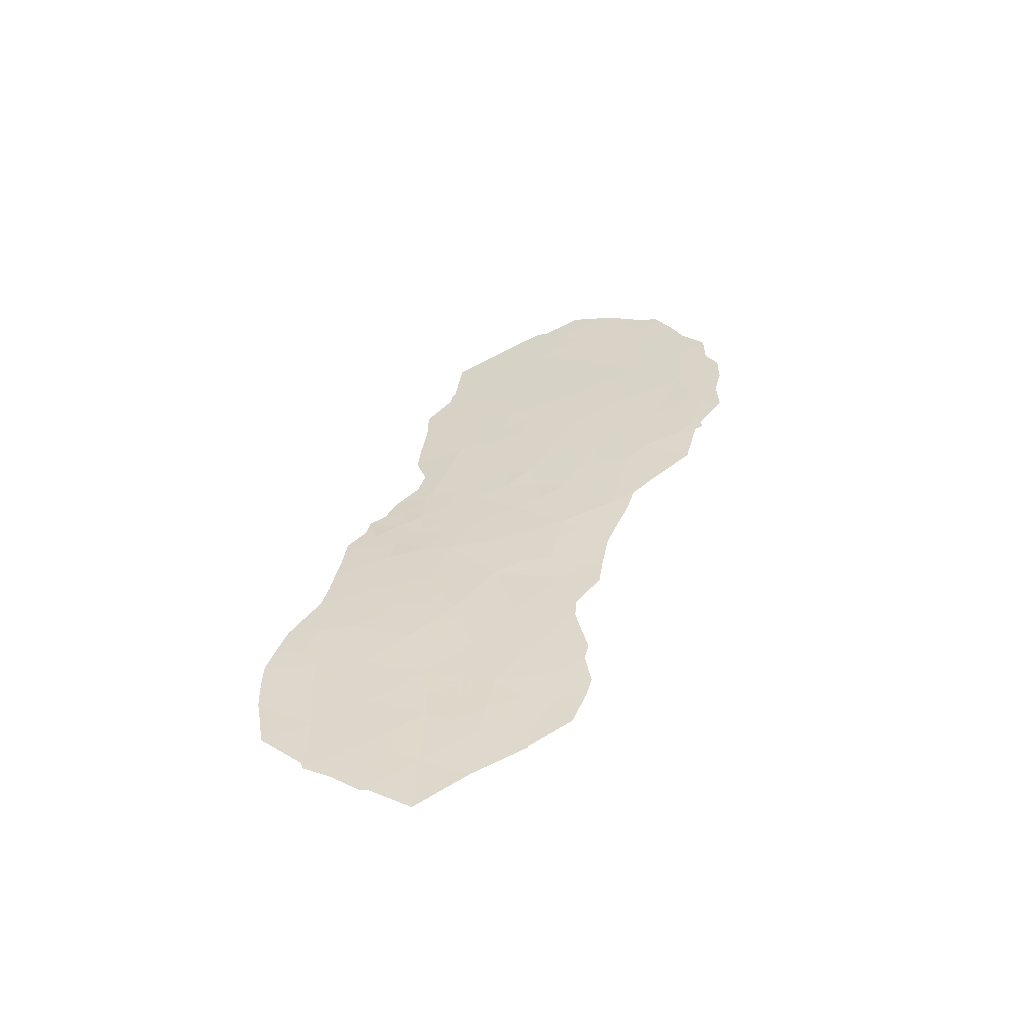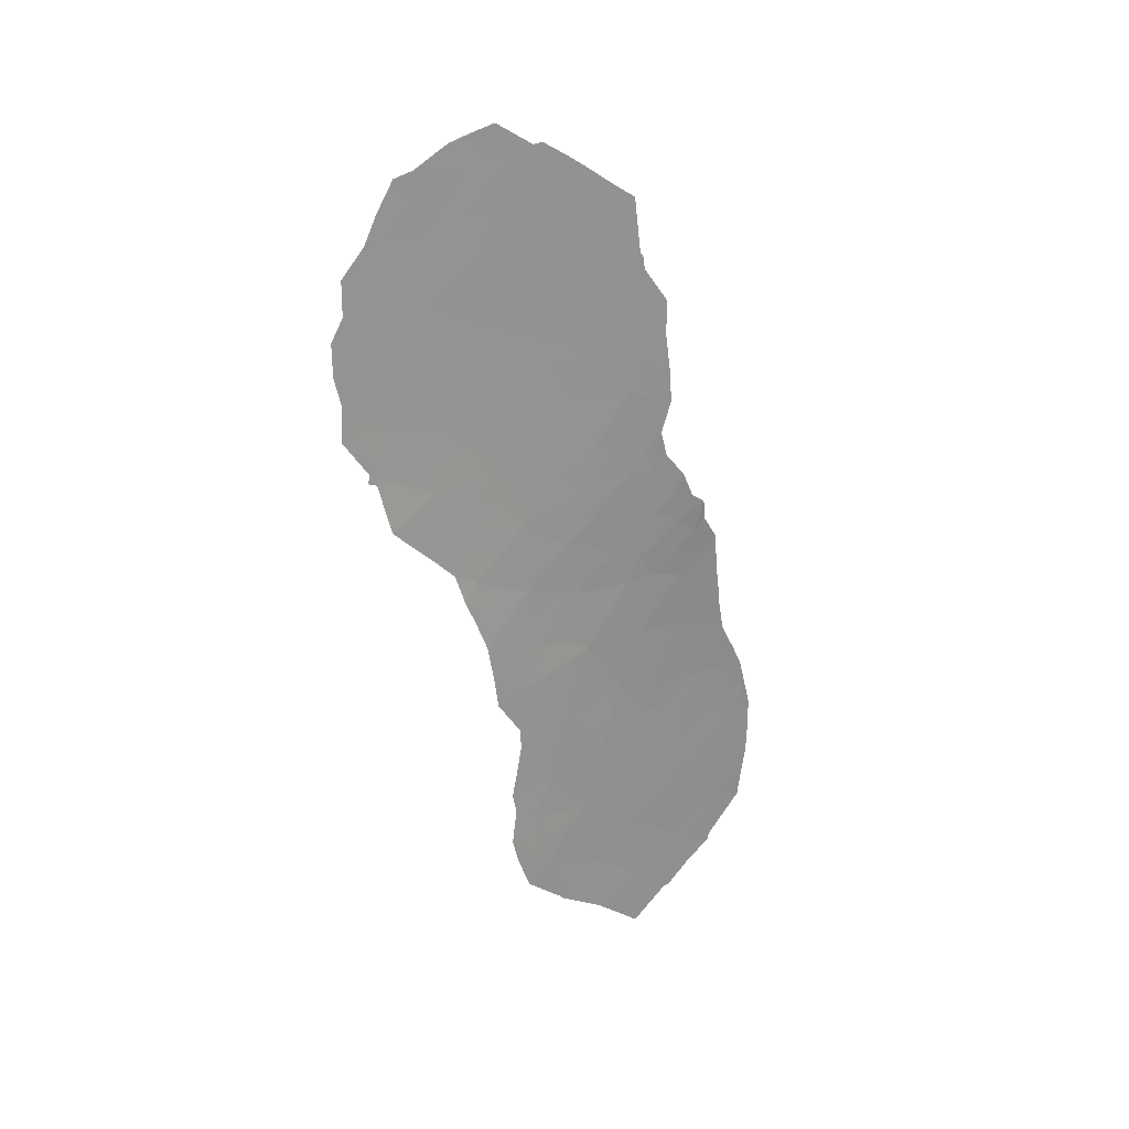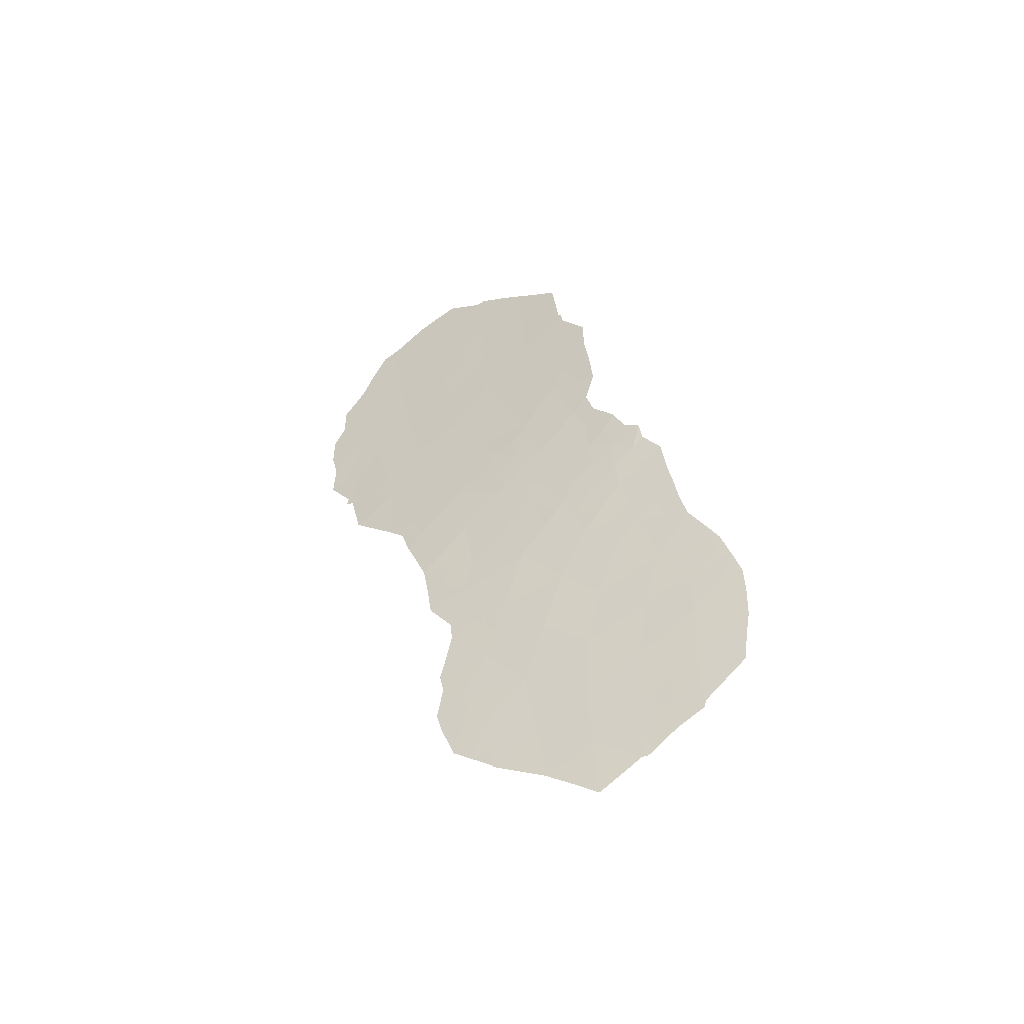
<metadata>
{"format":"obj","ext":"obj","renderer":"f3d","projection":"perspective","resolution":1024,"background":"white","views":[{"elev":-56.2,"azim":70.0,"up":"+Y"},{"elev":23.2,"azim":-153.8,"up":"+Y"},{"elev":-50.1,"azim":-90.1,"up":"+Y"}]}
</metadata>
<code>
v 90.16 32.45 89.36
v 90.73 41.57 87.75
v 89.86 28.41 90.34
v 90.14 26.4 89.85
v 91.75 44.65 86.07
v 94.67 43.08 81.38
v 95.04 39.62 80.72
v 93.75 44.58 82.85
v 92.57 26.61 84.82
v 92.98 30.13 84.01
v 91.64 27.03 86.69
v 91.74 37.77 86.17
v 91.49 35.89 86.65
v 92.69 43.5 84.59
v 94.21 35.91 82.01
v 93.03 33.42 84
v 90.75 37.19 87.87
v 90.56 34.98 88.34
v 92.61 41.55 84.75
v 90.28 24.42 89.61
v 91.98 24.86 86.06
v 93.39 39.96 83.46
v 94.46 39.3 81.68
v 95.68 43.87 79.7
v 91.32 29.03 87.31
v 90.76 27.65 88.53
v 92.12 32.89 85.66
v 91.71 41.45 86.19
v 93.14 35.71 83.83
v 91.17 32.7 87.4
v 93.6 42.26 83.12
v 90.86 30.82 88.12
v 91.37 33.78 86.98
v 91.92 30.81 86.04
v 89.46 25.41 91.28
v 91.11 39.34 87.2
v 92.73 45.56 84.5
v 89.55 23.45 91.19
v 94.7 37.46 81.24
v 92.27 28.6 85.4
v 94.87 45.24 81.03
v 92.25 39.66 85.35
v 93.71 37.72 82.9
v 90.31 22.35 89.64
v 91 25.65 88.07
v 94.12 46.79 82.25
v 95.53 41.69 79.95
v 92.24 34.7 85.38
v 94.43 41.01 81.77
v 95.64 38.39 79.71
v 89.22 27.18 91.76
v 92.62 23.14 84.69
v 91.83 22.57 86.42
v 90.02 30.42 89.86
v 91.08 23.55 87.95
v 92.76 37.92 84.51
v 91.72 42.61 86.15
v 91.04 21.39 88.06
v 89.4 33.5 90.73
v 96.26 39.56 78.68
v 96.24 40.67 78.73
v 94.7 35.19 81.14
v 96.17 43.26 78.87
v 96.38 42.58 78.52
v 89.53 21.62 91.31
v 88.96 22.8 92.54
v 94.35 34.56 81.71
v 93.55 29.75 82.91
v 93.74 31.86 82.6
v 90.35 42.12 88.36
v 90.35 40.95 88.38
v 93.17 28.62 83.64
v 95.83 38.43 79.39
v 95.85 38.16 79.34
v 89.56 21.39 91.26
v 88.76 26.47 92.79
v 90.79 43.23 87.62
v 95.43 36.45 79.92
v 89.29 29.87 91.37
v 89.37 31.61 91.03
v 94.15 33.61 81.96
v 89.59 34.96 90.06
v 89.83 35.3 89.6
v 90.88 43.78 87.47
v 90.99 45.51 87.27
v 90.81 43.61 87.58
v 93.31 26.3 83.34
v 93.24 25.69 83.46
v 89.61 34.32 90.17
v 92.7 47.5 84.52
v 91.81 46.5 85.95
v 88.8 24.56 92.79
v 93.3 24.58 83.29
v 90.35 20.22 89.6
v 89.94 20.92 90.45
v 88.95 28.26 92.25
v 90.43 20.23 89.42
v 95.57 46.07 79.89
v 95.28 46.98 80.36
v 93.15 27.97 83.68
v 95.7 38.05 79.58
v 89.99 36.12 89.22
v 90.44 37.76 88.35
v 90.34 36.93 88.58
v 95.78 45.21 79.53
v 96.17 44.34 78.87
v 91 19.38 88.18
v 93.21 23.86 83.47
v 93.01 22.73 83.88
v 92.44 21.71 85.08
v 92.42 21.64 85.12
v 91.7 20.65 86.65
v 96.36 41.56 78.53
v 90.27 39.85 88.53
v 90.24 38.76 88.63
v 94.94 47.15 80.91
v 94.11 47.92 82.25
v 94.34 47.79 81.89
v 93.54 48.21 83.17
v 92.87 47.47 84.24
v 89.75 32.04 90.23
v 89.4 32.33 90.88
v 92.94 32.45 84.16
v 93.37 32.71 83.33
v 93.24 31.8 83.56
v 94.88 38.58 80.96
v 94.33 36.74 81.84
v 95.61 42.83 79.81
v 95.99 42.25 79.16
v 92.02 37.13 85.72
v 92.05 36.25 85.68
v 91.6 36.84 86.44
v 92.25 37.9 85.34
v 92.46 37.04 84.99
v 89.58 22.48 91.17
v 89.25 22.21 91.92
v 89.24 23.09 91.9
v 94.09 35.07 82.18
v 93.96 34.21 82.37
v 93.48 33.77 83.21
v 93.09 34.48 83.9
v 93.55 34.83 83.08
v 92.48 32.2 85
v 92.58 33.14 84.82
v 89.64 27.59 90.84
v 90.02 27.38 90.06
v 89.76 26.78 90.63
v 89.81 25.86 90.55
v 93.33 30.88 83.35
v 93.63 30.66 82.79
v 91.5 24.18 87.07
v 91.06 24.61 87.96
v 91.46 25.27 87.13
v 93.36 29.18 83.27
v 93.07 29.25 83.83
v 89.09 26.23 92.07
v 93.9 36.76 82.56
v 94.18 37.59 82.11
v 90.57 42.68 87.99
v 90.82 42.47 87.59
v 95.1 36.86 80.51
v 95.08 35.85 80.5
v 93.1 41.88 83.95
v 92.66 42.5 84.65
v 93.16 42.9 83.84
v 89.64 30.14 90.66
v 89.35 30.82 91.15
v 89.69 31.09 90.44
v 92.64 34.09 84.68
v 92.68 35.1 84.62
v 92.28 35.5 85.29
v 92.61 36.08 84.73
v 93.96 32.85 82.26
v 93.79 33.14 82.6
v 91.11 36.52 87.29
v 91.25 37.53 87.02
v 91.73 43.65 86.12
v 92.21 44.09 85.34
v 92.2 43.08 85.38
v 91.3 44.18 86.8
v 90.93 44.64 87.37
v 91.35 45.1 86.7
v 92.29 25.82 85.41
v 91.8 25.99 86.39
v 92.12 26.79 85.74
v 91.12 29.97 87.66
v 90.87 29.25 88.2
v 90.73 30.07 88.44
v 90.7 22.94 88.79
v 91.06 22.46 88.01
v 90.68 21.85 88.84
v 94.55 42.03 81.56
v 95.09 42.41 80.67
v 94.95 41.36 80.9
v 91.18 43.19 87
v 91.87 35.29 86.02
v 93.05 38.89 84.02
v 92.52 38.82 84.9
v 92.79 39.81 84.45
v 94.03 41.62 82.43
v 93.92 40.57 82.59
v 93.51 41.18 83.28
v 92.99 40.83 84.13
v 94.29 40.13 81.97
v 93.91 39.55 82.6
v 92.85 31.32 84.31
v 92.47 30.41 84.99
v 92.38 31.32 85.19
v 91.24 42.09 86.93
v 92.75 25.8 84.45
v 92.99 26.46 83.99
v 92.93 25.17 84.07
v 91.2 27.33 87.62
v 91.05 28.31 87.9
v 91.48 28.04 86.99
v 89.81 33.96 89.84
v 91.52 31.77 86.78
v 91.35 30.82 87.16
v 91.01 31.74 87.77
v 90.32 27.99 89.42
v 90.22 28.83 89.58
v 90.6 28.6 88.79
v 90.09 31.43 89.61
v 92.95 36.89 84.17
v 94.13 42.68 82.26
v 92.27 46.06 85.23
v 92.28 47.05 85.19
v 92.51 25.03 84.94
v 90.92 33.55 87.8
v 90.55 33.93 88.43
v 89.13 24.98 92.03
v 88.77 25.55 92.81
v 95.52 39.84 79.94
v 95.75 39.09 79.54
v 96.05 38.99 79.04
v 89.87 24.89 90.46
v 89.91 23.91 90.42
v 89.5 24.42 91.24
v 93.69 35.83 82.9
v 93.43 36.78 83.36
v 91.66 32.75 86.52
v 91.8 33.53 86.21
v 92.2 33.78 85.5
v 91.81 34.37 86.17
v 91.42 34.92 86.84
v 92.23 22.02 85.54
v 92.22 23.03 85.55
v 88.85 27.37 92.52
v 94.75 40.36 81.22
v 92.42 27.58 85.11
v 91.95 27.8 86.05
v 91.33 26.32 87.35
v 92.02 31.94 85.86
v 90.32 21.2 89.65
v 89.4 28.31 91.31
v 89.1 29.01 91.85
v 89.53 29.19 90.94
v 90.65 32.75 88.39
v 90.52 31.66 88.71
v 91.79 28.82 86.37
v 92.1 29.65 85.7
v 91.61 29.85 86.7
v 90.89 26.66 88.28
v 90.57 26.02 88.97
v 90.45 27.02 89.18
v 90.22 25.42 89.7
v 88.89 23.62 92.64
v 89.18 24.01 91.98
v 90.7 20.8 88.81
v 91.43 40.36 86.67
v 94.44 38.32 81.69
v 94.97 46.32 80.87
v 95.34 45.39 80.25
v 92.78 28.4 84.4
v 92.86 27.34 84.25
v 92.61 29.39 84.73
v 94.49 46 81.65
v 94.36 44.9 81.88
v 94 45.69 82.44
v 92.72 44.52 84.54
v 92.24 45.08 85.3
v 91.98 38.7 85.78
v 91.97 40.46 85.79
v 92.19 41.25 85.42
v 92.47 40.6 84.98
v 94.02 38.54 82.41
v 93.55 38.78 83.19
v 93.24 37.84 83.69
v 93.21 43.96 83.75
v 93.68 43.34 82.98
v 90.23 35.46 88.87
v 91.69 39.52 86.25
v 91.42 38.54 86.69
v 95.25 44.51 80.4
v 95.65 44.7 79.74
v 91.46 23.08 87.17
v 91.42 22.01 87.27
v 90.97 34.46 87.65
v 91.02 35.48 87.51
v 90.65 25.01 88.83
v 90.68 23.99 88.77
v 91.02 20.38 88.11
v 90.71 19.81 88.8
v 94.23 43.78 82.09
v 93.2 45.03 83.74
v 93.19 46.08 83.75
v 93.57 45.57 83.14
v 89.93 22.89 90.42
v 90.31 23.41 89.59
v 90.56 36.16 88.26
v 92.89 23.87 84.14
v 92.08 21.16 85.85
v 92.06 21.48 85.9
v 92.45 22.39 85.05
v 92.72 22.22 84.48
v 91.37 20.99 87.36
v 91.32 19.97 87.48
v 95.74 40.74 79.58
v 95.97 41.42 79.19
v 95.93 39.88 79.25
v 95.18 43.48 80.52
v 90.85 40.11 87.6
v 90.65 40.73 87.91
v 95.26 40.64 80.37
v 93.23 27.07 83.51
v 95.28 37.9 80.3
v 95.57 37.25 79.75
v 92.39 24.06 85.18
v 90.39 29.62 89.15
v 90.43 30.68 89
v 89.93 29.45 90.11
v 91.9 23.66 86.26
v 90.91 38.24 87.57
v 91.37 45.95 86.65
v 91.78 45.57 86.01
v 94.5 46.99 81.62
v 93.65 46.47 83.01
v 93.68 47.38 82.95
v 93.24 47.04 83.66
v 93.21 47.84 83.7
v 91.74 21.61 86.59
v 94.77 44.17 81.21
v 92.19 42.1 85.41
v 95.36 38.87 80.19
v 89.78 33.03 90.05
v 92.77 46.68 84.41
v 90.61 38.95 88.02
v 94.67 36.28 81.24
v 89.94 21.79 90.43
v 90.18 33.41 89.19
v 90.13 34.51 89.16
v 92.8 24.56 84.33
v 91.11 41.11 87.16
v 89.48 26.64 91.22
f 121 122 345
f 123 124 125
f 320 61 60
f 47 128 129
f 130 131 132
f 130 133 134
f 135 136 137
f 81 139 67
f 140 141 142
f 143 144 123
f 145 146 147
f 148 354 147
f 149 69 150
f 151 152 153
f 72 155 154
f 50 73 74
f 127 157 158
f 77 160 159
f 349 75 65
f 161 162 348
f 163 164 165
f 166 167 168
f 169 170 141
f 171 172 170
f 351 82 83
f 69 174 173
f 132 175 176
f 177 178 179
f 180 181 182
f 183 184 185
f 186 187 188
f 189 190 191
f 192 193 194
f 177 195 180
f 171 196 131
f 197 198 199
f 200 201 202
f 203 163 202
f 204 205 201
f 206 207 208
f 209 160 195
f 88 211 87
f 213 214 215
f 206 125 149
f 217 218 219
f 220 221 222
f 223 168 121
f 134 224 172
f 200 225 192
f 226 227 346
f 183 210 228
f 351 18 230
f 231 232 156
f 234 344 233
f 234 320 235
f 236 237 238
f 157 239 240
f 138 142 239
f 241 33 242
f 243 242 244
f 245 196 244
f 314 246 247
f 216 89 82
f 249 23 204
f 250 185 251
f 153 252 184
f 212 88 93
f 143 208 253
f 217 241 253
f 255 256 257
f 258 219 259
f 251 215 260
f 261 260 262
f 262 186 218
f 263 264 265
f 266 236 148
f 220 265 146
f 137 267 268
f 349 95 75
f 191 269 254
f 322 353 270
f 126 271 23
f 250 274 275
f 276 155 274
f 277 278 279
f 280 178 281
f 282 198 133
f 283 284 285
f 205 286 287
f 353 209 28
f 288 240 224
f 50 74 101
f 165 289 290
f 292 282 293
f 17 104 103
f 294 273 295
f 106 295 105
f 24 295 106
f 296 297 190
f 298 299 245
f 199 285 203
f 300 152 301
f 213 252 263
f 302 303 269
f 225 290 304
f 230 258 350
f 280 305 289
f 306 307 305
f 308 237 309
f 229 298 33
f 17 310 104
f 299 310 175
f 112 313 312
f 314 52 315
f 246 110 111
f 261 207 276
f 300 266 264
f 238 268 231
f 316 317 302
f 61 319 113
f 128 193 321
f 129 113 319
f 24 106 63
f 243 169 144
f 347 114 322
f 293 176 333
f 70 2 71
f 324 318 233
f 324 249 194
f 275 325 211
f 222 187 214
f 326 327 161
f 311 328 352
f 188 329 330
f 145 51 255
f 331 257 166
f 151 332 296
f 283 292 270
f 182 334 335
f 281 335 226
f 277 336 272
f 247 332 328
f 330 223 259
f 297 341 316
f 294 321 342
f 342 304 278
f 329 221 331
f 53 313 341
f 140 174 124
f 189 309 301
f 158 286 271
f 197 287 288
f 28 343 284
f 179 164 343
f 46 338 117
f 337 279 307
f 337 339 338
f 1 121 345
f 345 122 59
f 206 123 125
f 123 16 124
f 125 124 69
f 39 126 326
f 126 7 344
f 326 126 344
f 127 39 348
f 15 127 348
f 128 63 129
f 63 128 24
f 64 129 63
f 12 130 132
f 132 131 13
f 131 130 134
f 130 12 133
f 134 133 56
f 65 135 349
f 38 135 137
f 135 65 136
f 137 136 66
f 67 139 138
f 139 140 142
f 140 16 141
f 142 141 29
f 206 143 123
f 143 27 144
f 123 144 16
f 145 3 146
f 147 146 4
f 4 148 147
f 148 35 354
f 145 354 51
f 10 149 68
f 150 68 149
f 21 151 153
f 151 55 152
f 153 152 45
f 10 68 155
f 154 155 68
f 248 51 156
f 354 35 156
f 39 127 158
f 127 15 157
f 158 157 43
f 2 70 160
f 159 160 70
f 39 161 348
f 161 78 162
f 348 162 62
f 31 163 165
f 163 19 164
f 165 164 14
f 54 166 168
f 166 79 167
f 168 167 80
f 16 169 141
f 169 48 170
f 141 170 29
f 48 171 170
f 171 131 172
f 170 172 29
f 139 81 174
f 173 174 81
f 12 132 176
f 132 13 175
f 176 175 17
f 57 177 179
f 177 5 178
f 179 178 14
f 5 180 182
f 180 84 181
f 182 181 85
f 9 183 185
f 183 21 184
f 185 184 11
f 32 186 188
f 186 25 187
f 188 187 329
f 44 189 191
f 189 55 190
f 191 190 58
f 49 192 194
f 192 6 193
f 194 193 47
f 5 177 180
f 177 57 195
f 86 195 77
f 84 180 195
f 171 48 196
f 131 196 13
f 22 197 199
f 197 56 198
f 199 198 42
f 31 200 202
f 200 49 201
f 202 201 22
f 22 203 202
f 203 19 163
f 202 163 31
f 49 204 201
f 204 23 205
f 201 205 22
f 206 10 207
f 208 207 34
f 57 209 195
f 209 2 160
f 195 160 77
f 86 84 195
f 210 9 211
f 88 212 210
f 88 210 211
f 11 213 215
f 213 26 214
f 215 214 25
f 216 350 345
f 59 216 345
f 10 206 149
f 149 125 69
f 30 217 219
f 217 34 218
f 219 218 32
f 26 220 222
f 220 3 221
f 222 221 329
f 1 223 121
f 223 54 168
f 121 168 80
f 122 121 80
f 131 134 172
f 134 56 224
f 172 224 29
f 49 200 192
f 200 31 225
f 192 225 6
f 37 226 346
f 226 91 227
f 346 227 90
f 21 183 228
f 183 9 210
f 228 210 212
f 258 229 30
f 35 231 156
f 231 92 232
f 156 232 76
f 234 73 50
f 233 344 7
f 60 235 320
f 50 344 234
f 235 73 234
f 35 236 238
f 236 20 237
f 238 237 38
f 43 157 240
f 157 15 239
f 240 239 29
f 15 138 239
f 138 139 142
f 239 142 29
f 27 241 242
f 241 30 33
f 48 243 244
f 243 27 242
f 244 242 33
f 33 245 244
f 245 13 196
f 244 196 48
f 247 246 53
f 156 76 248
f 51 248 96
f 49 249 204
f 249 7 23
f 40 250 251
f 250 9 185
f 251 185 11
f 21 153 184
f 153 45 252
f 184 252 11
f 27 143 253
f 143 206 208
f 253 208 34
f 34 217 253
f 217 30 241
f 253 241 27
f 94 254 97
f 3 255 257
f 255 96 256
f 257 256 79
f 1 258 259
f 258 30 219
f 259 219 32
f 40 251 260
f 251 11 215
f 260 215 25
f 34 261 262
f 261 40 260
f 262 260 25
f 34 262 218
f 262 25 186
f 218 186 32
f 26 263 265
f 263 45 264
f 265 264 4
f 4 266 148
f 266 20 236
f 148 236 35
f 3 220 146
f 220 26 265
f 146 265 4
f 38 137 268
f 137 66 267
f 268 267 92
f 191 58 269
f 254 269 97
f 36 322 270
f 322 323 353
f 270 353 28
f 7 126 23
f 126 39 271
f 41 272 273
f 273 272 98
f 9 250 275
f 250 40 274
f 275 274 100
f 40 276 274
f 276 10 155
f 274 155 72
f 100 274 72
f 46 277 279
f 277 41 278
f 279 278 8
f 37 280 281
f 280 14 178
f 281 178 5
f 12 282 133
f 282 42 198
f 133 198 56
f 42 283 285
f 283 28 284
f 285 284 19
f 22 205 287
f 205 23 286
f 287 286 43
f 353 2 209
f 28 209 57
f 56 288 224
f 288 43 240
f 224 240 29
f 31 165 290
f 165 14 289
f 290 289 8
f 351 216 82
f 83 291 351
f 18 351 291
f 102 291 83
f 36 292 293
f 292 42 282
f 293 282 12
f 24 294 295
f 294 41 273
f 105 273 98
f 295 273 105
f 55 296 190
f 296 53 297
f 190 297 58
f 33 298 245
f 298 18 299
f 245 299 13
f 22 199 203
f 199 42 285
f 203 285 19
f 20 300 301
f 300 45 152
f 301 152 55
f 26 213 263
f 213 11 252
f 263 252 45
f 58 302 269
f 302 107 303
f 269 303 97
f 6 225 304
f 225 31 290
f 304 290 8
f 230 229 258
f 14 280 289
f 280 37 305
f 289 305 8
f 37 306 305
f 306 337 307
f 305 307 8
f 44 308 309
f 308 38 237
f 309 237 20
f 38 308 135
f 308 44 349
f 30 229 33
f 229 230 298
f 310 18 291
f 310 291 102
f 310 102 104
f 13 299 175
f 299 18 310
f 175 310 17
f 93 311 352
f 108 311 93
f 246 111 313
f 312 313 111
f 109 315 52
f 110 246 314
f 314 315 110
f 40 261 276
f 261 34 207
f 276 207 10
f 45 300 264
f 300 20 266
f 264 266 4
f 35 238 231
f 238 38 268
f 231 268 92
f 58 316 302
f 316 112 317
f 302 317 107
f 318 47 319
f 61 318 319
f 320 318 61
f 24 128 321
f 128 47 193
f 321 193 6
f 47 129 319
f 129 64 113
f 27 243 144
f 243 48 169
f 144 169 16
f 36 347 322
f 347 115 114
f 347 36 333
f 293 12 176
f 333 176 17
f 323 322 114
f 323 114 71
f 7 324 233
f 324 47 318
f 233 318 320
f 47 324 194
f 324 7 249
f 194 249 49
f 9 275 211
f 275 100 325
f 211 325 87
f 26 222 214
f 222 329 187
f 214 187 25
f 101 326 50
f 39 326 161
f 326 101 327
f 161 327 78
f 311 52 328
f 228 328 21
f 32 188 330
f 330 329 54
f 3 145 255
f 255 51 96
f 54 331 166
f 331 3 257
f 166 257 79
f 55 151 296
f 151 21 332
f 296 332 53
f 103 333 17
f 333 103 347
f 52 311 109
f 28 283 270
f 283 42 292
f 270 292 36
f 5 182 335
f 182 85 334
f 335 334 91
f 37 281 226
f 281 5 335
f 226 335 91
f 41 277 272
f 277 46 336
f 99 272 116
f 338 46 337
f 338 340 119
f 247 53 332
f 328 332 21
f 32 330 259
f 330 54 223
f 259 223 1
f 58 297 316
f 297 53 341
f 316 341 112
f 41 294 342
f 294 24 321
f 342 321 6
f 41 342 278
f 342 6 304
f 278 304 8
f 54 329 331
f 331 221 3
f 53 246 313
f 341 313 112
f 16 140 124
f 140 139 174
f 124 174 69
f 55 189 301
f 189 44 309
f 301 309 20
f 39 158 271
f 158 43 286
f 271 286 23
f 56 197 288
f 197 22 287
f 288 287 43
f 28 57 343
f 284 343 19
f 57 179 343
f 179 14 164
f 343 164 19
f 336 118 116
f 337 306 339
f 306 37 346
f 120 346 90
f 339 120 340
f 120 339 346
f 337 46 279
f 307 279 8
f 339 340 338
f 117 338 119
f 320 234 233
f 52 314 247
f 272 99 98
f 36 293 333
f 52 247 328
f 135 308 349
f 326 344 50
f 89 216 59
f 230 18 298
f 115 347 103
f 311 108 109
f 346 339 306
f 254 94 95
f 350 258 1
f 352 328 228
f 15 348 62
f 350 1 345
f 216 351 350
f 351 230 350
f 95 349 254
f 93 352 212
f 212 352 228
f 138 15 62
f 2 323 71
f 118 336 46
f 67 138 62
f 254 44 191
f 117 118 46
f 272 336 116
f 2 353 323
f 349 44 254
f 354 145 147
f 51 354 156

</code>
